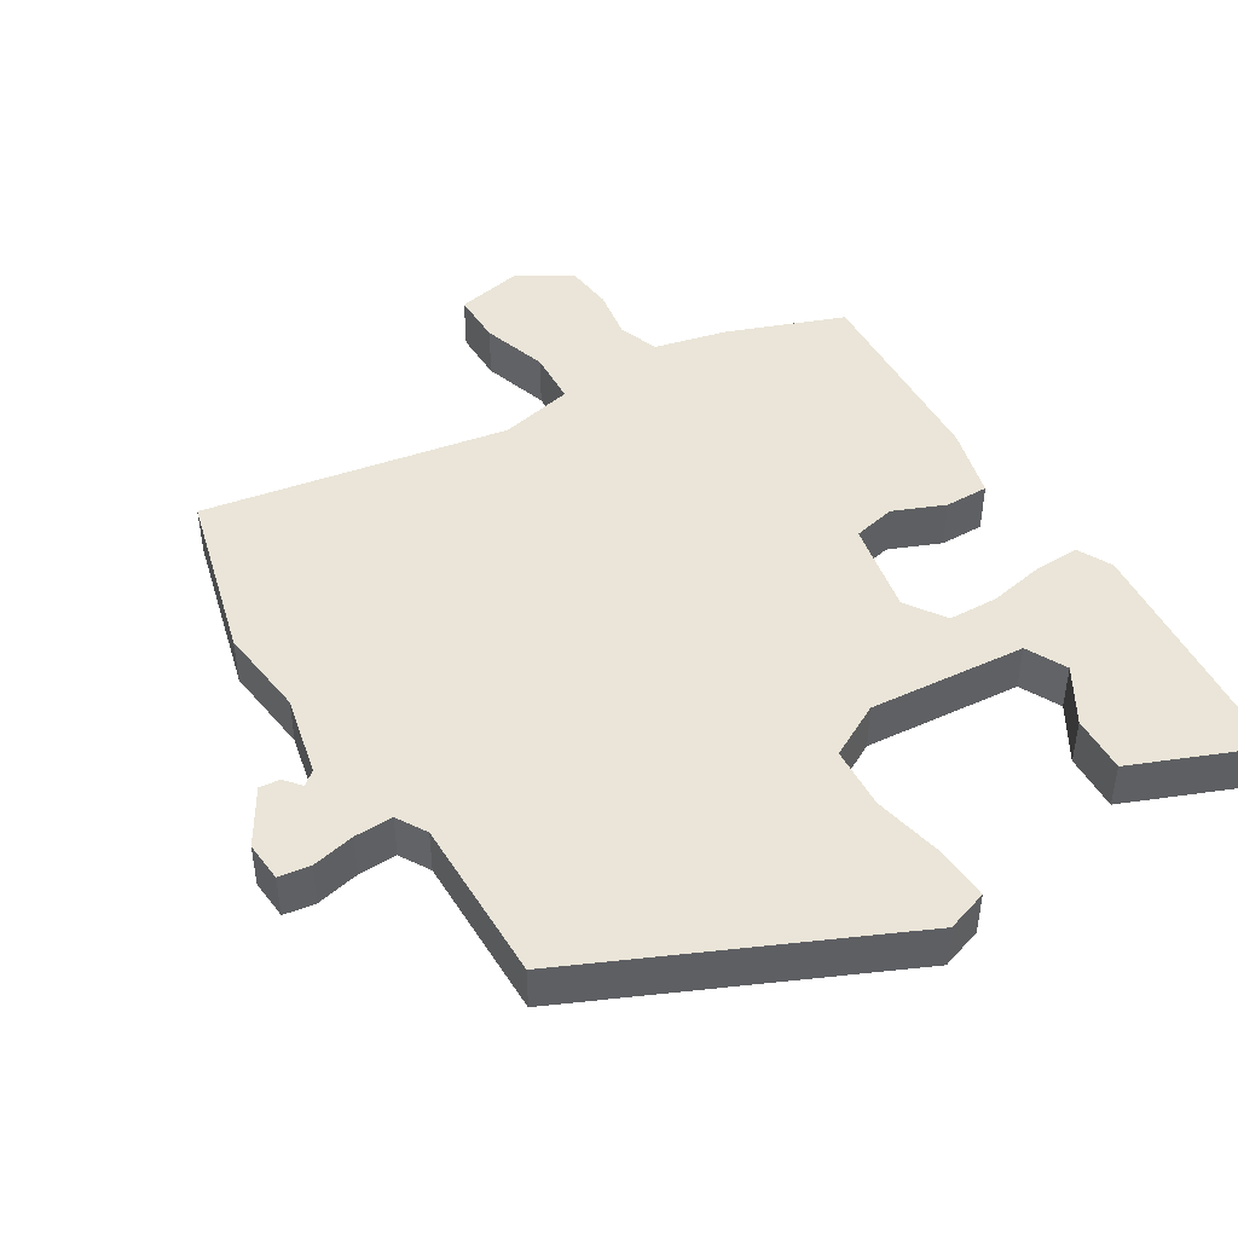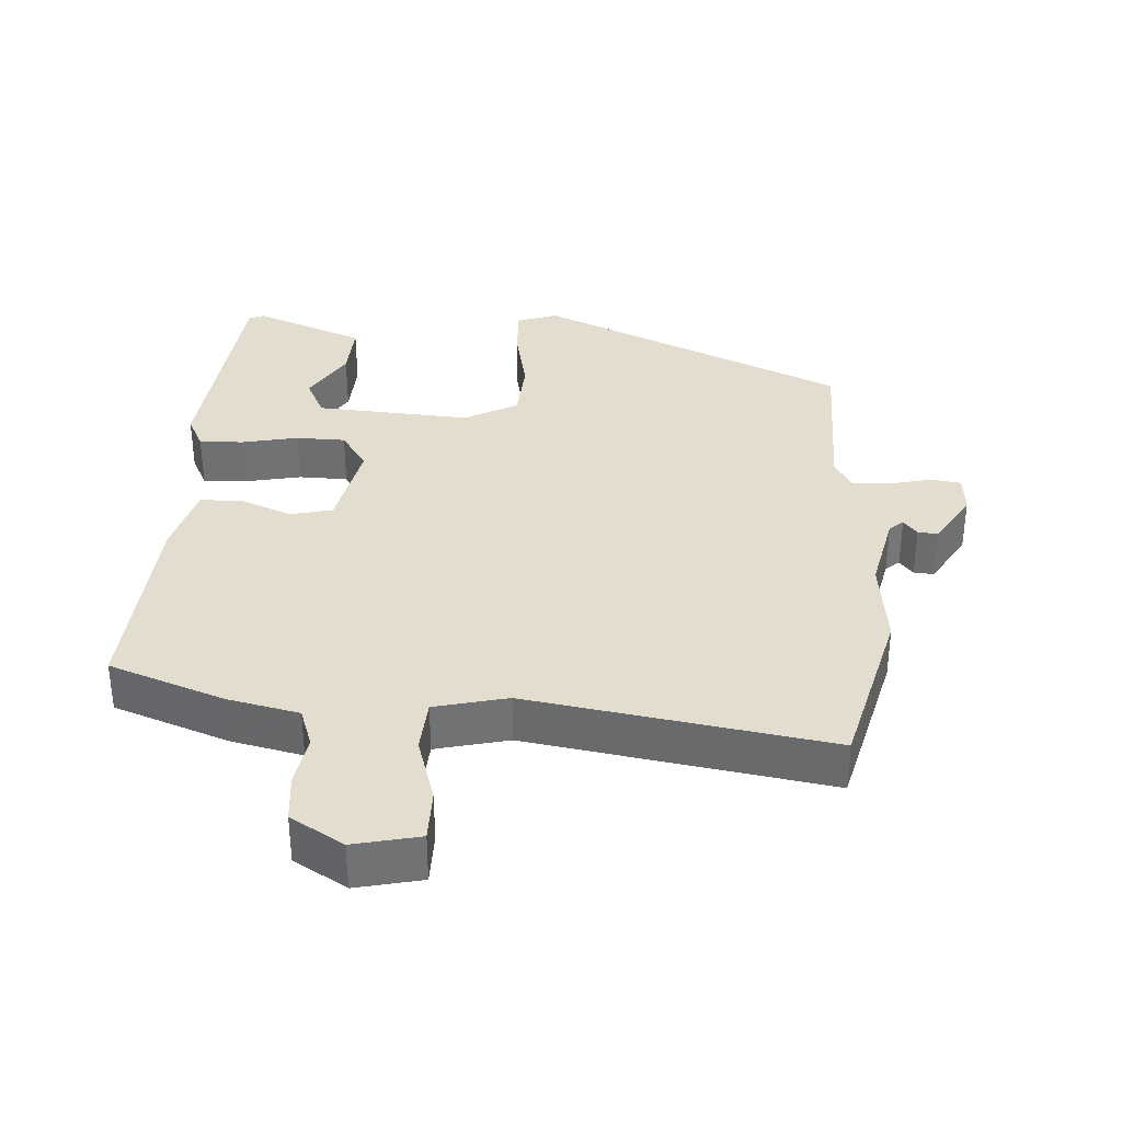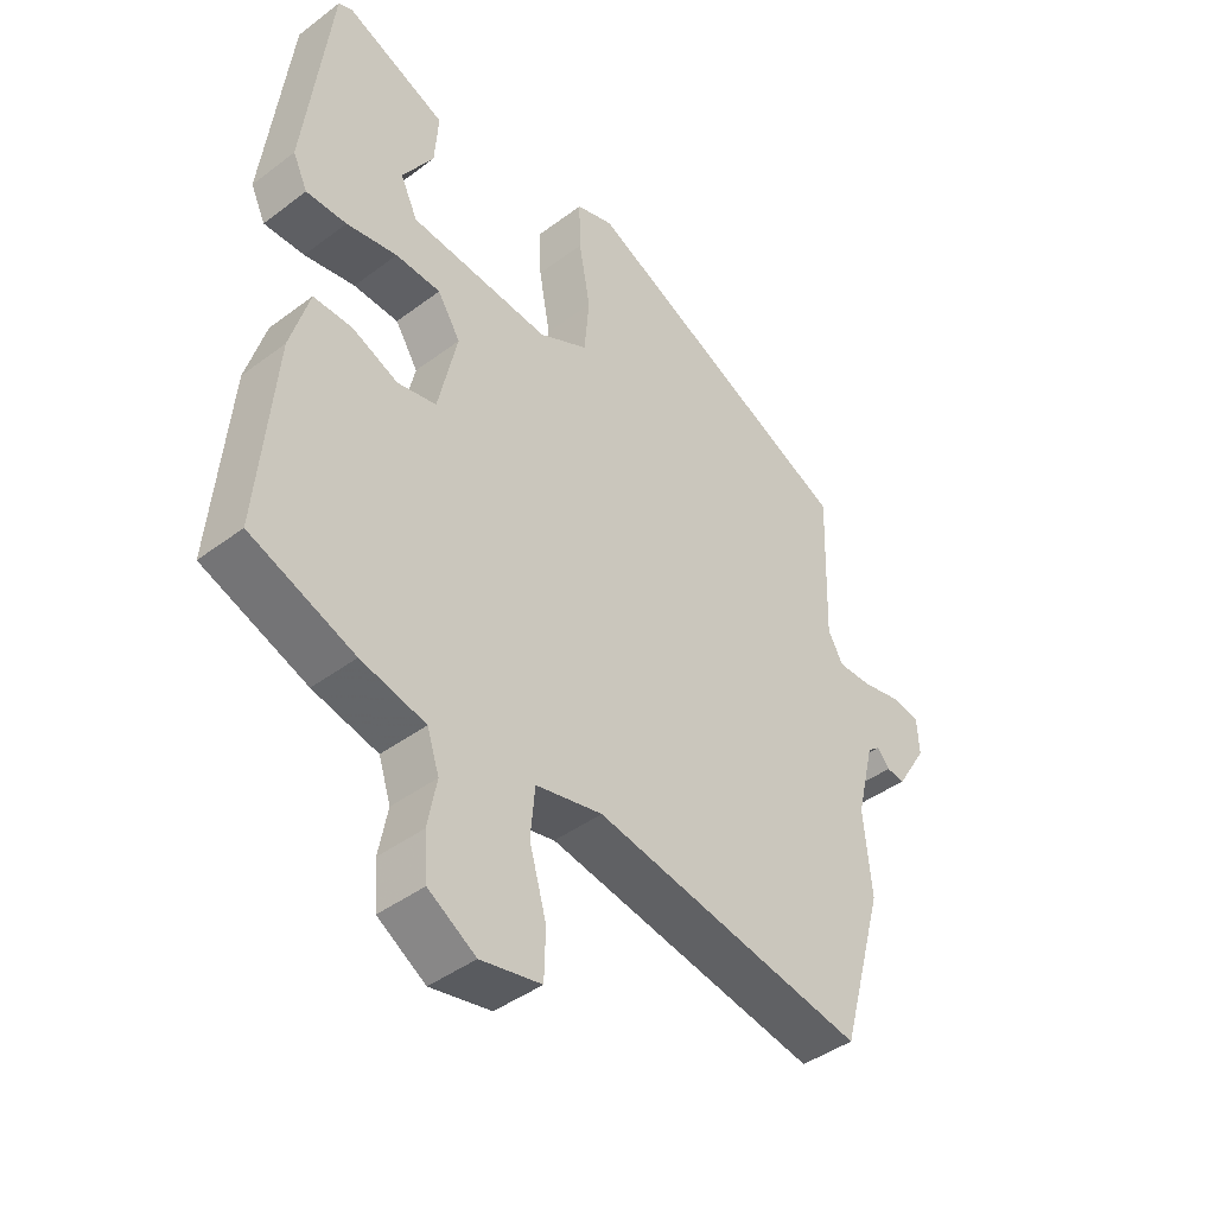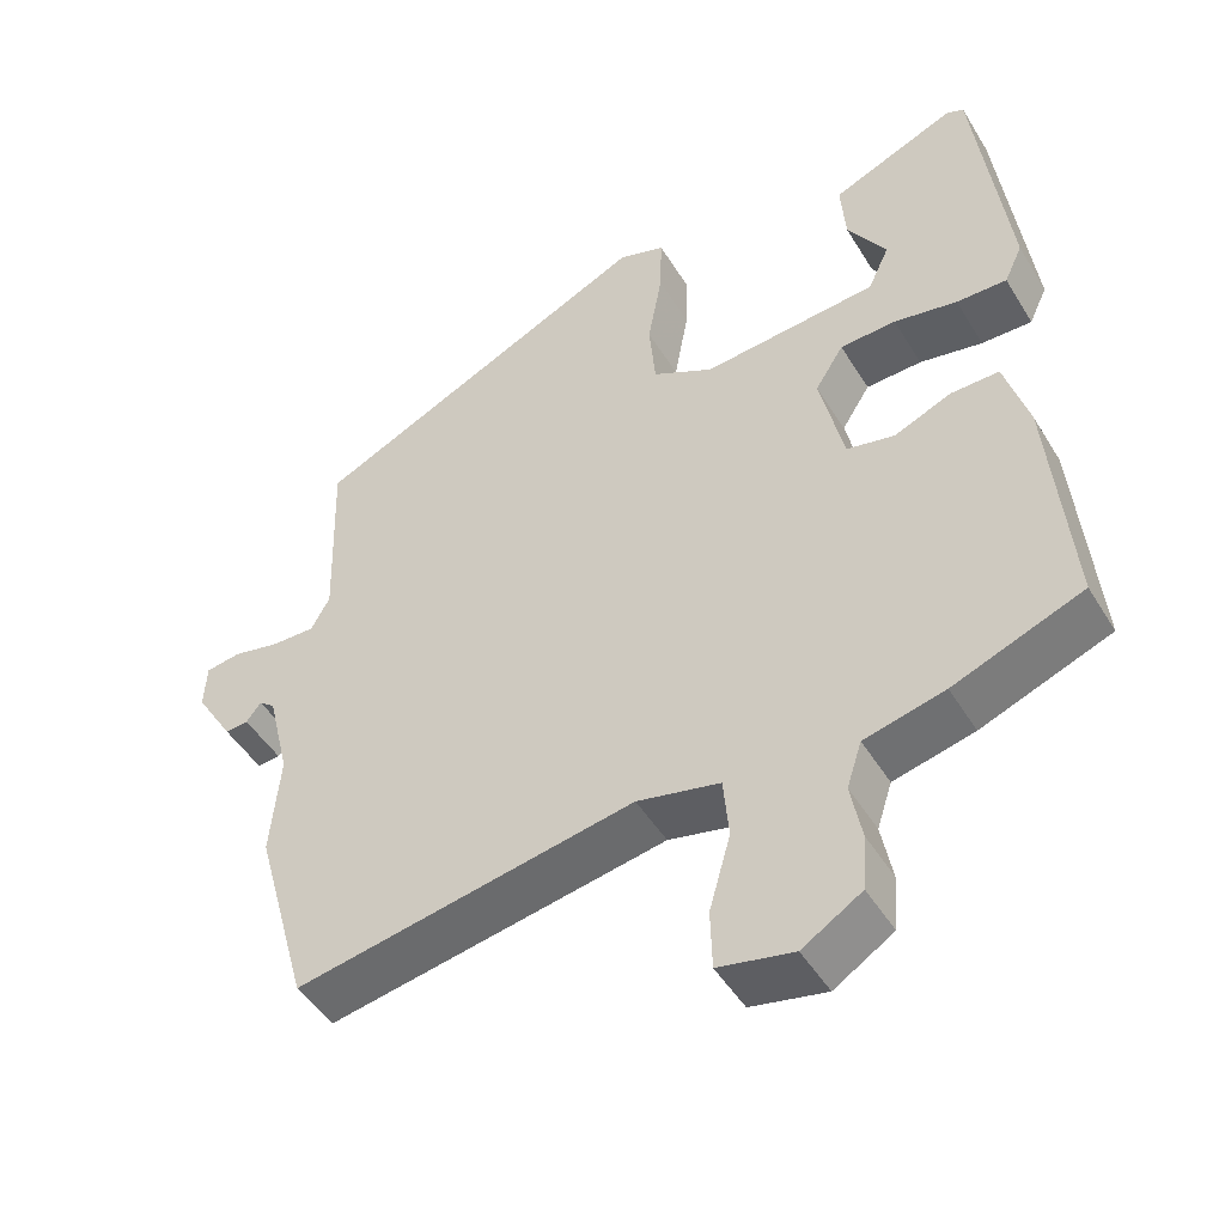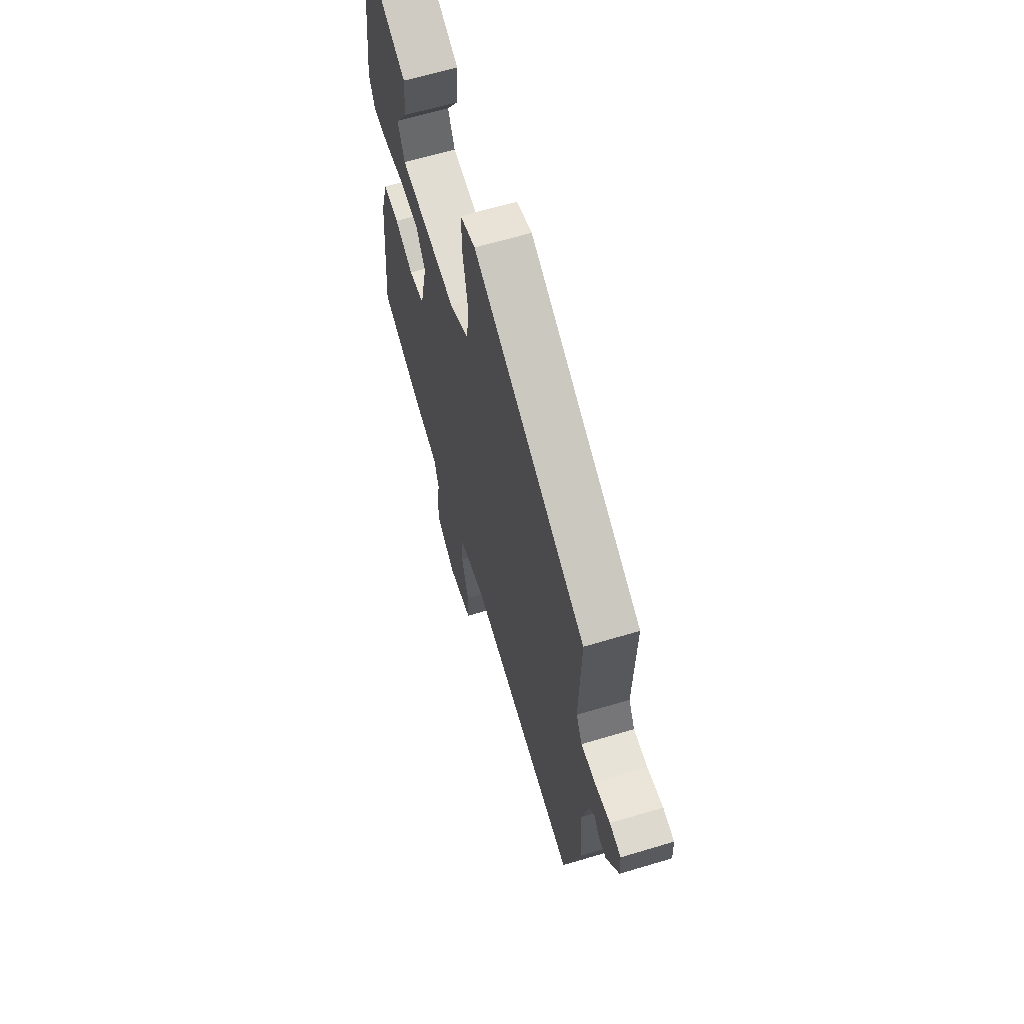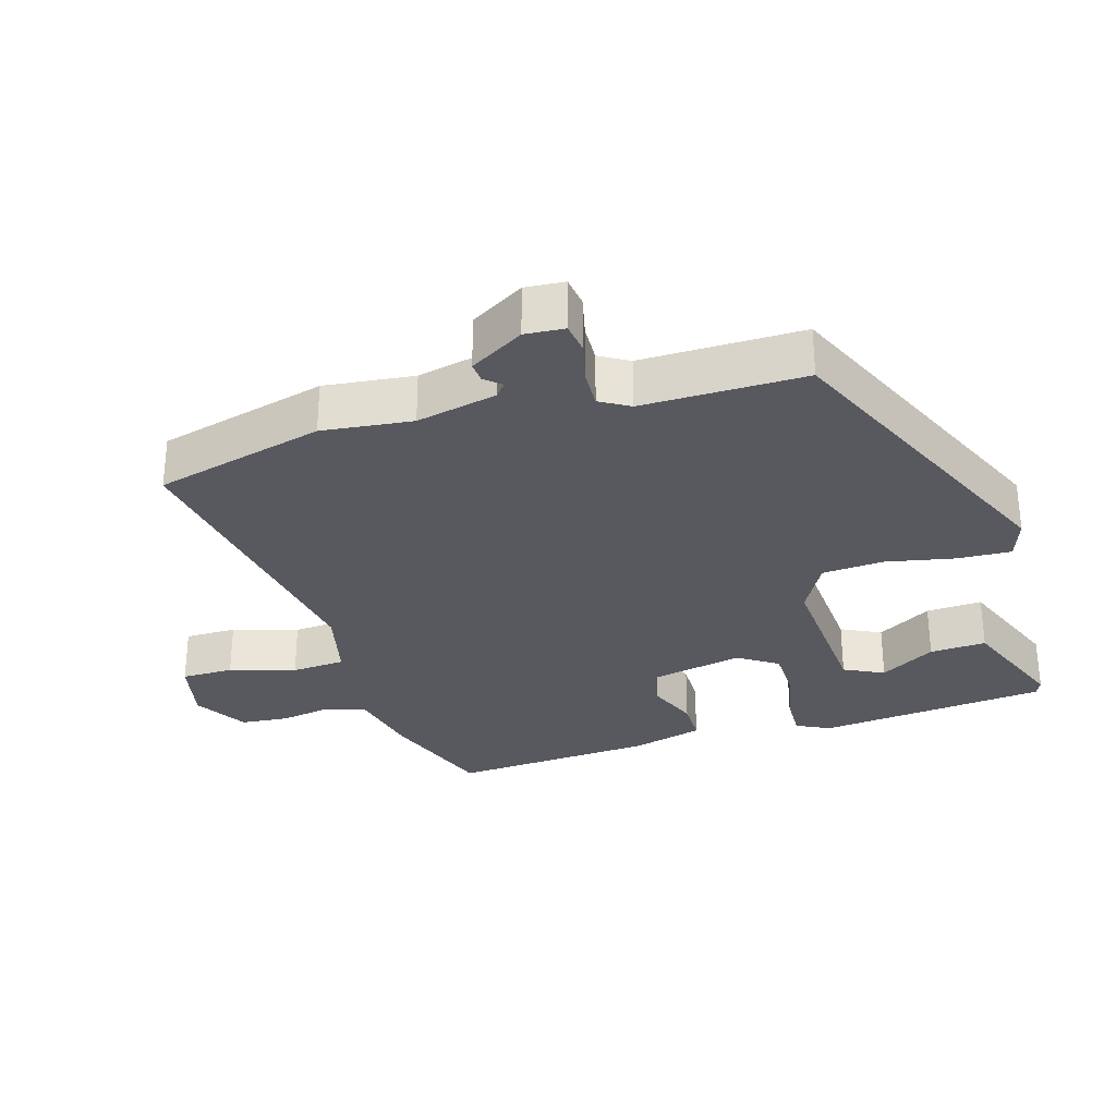
<metadata>
{"format":"obj","ext":"obj","renderer":"f3d","projection":"perspective","resolution":1024,"background":"white","views":[{"elev":45.1,"azim":-32.4,"up":"+Y"},{"elev":35.0,"azim":-177.7,"up":"+Y"},{"elev":-42.6,"azim":131.8,"up":"+Z"},{"elev":-47.5,"azim":30.0,"up":"+Z"},{"elev":63.6,"azim":-106.9,"up":"+Z"},{"elev":-30.4,"azim":-74.5,"up":"+Y"}]}
</metadata>
<code>
v -0.484 0.07 -0.556
v -0.552 0.07 -0.313
v -0.54 0.07 -0.183
v -0.568 0.07 -0.068
v -0.588 0.07 -0.052
v -0.607 0.07 -0.076
v -0.636 0.07 -0.079
v -0.684 0.07 -0.002
v -0.681 0.07 0.055
v -0.637 0.07 0.062
v -0.576 0.07 0.049
v -0.522 0.07 0.048
v -0.498 0.07 0.091
v -0.505 0.07 0.324
v -0.067 0.07 0.531
v -0.008 0.07 0.512
v -0.01 0.07 0.435
v -0.028 0.07 0.335
v -0.02 0.07 0.247
v 0.057 0.07 0.207
v 0.279 0.07 0.227
v 0.306 0.07 0.285
v 0.257 0.07 0.363
v 0.251 0.07 0.444
v 0.409 0.07 0.511
v 0.431 0.07 0.502
v 0.472 0.07 0.172
v 0.449 0.07 0.123
v 0.385 0.07 0.124
v 0.305 0.07 0.139
v 0.234 0.07 0.136
v 0.198 0.07 0.079
v 0.228 0.07 -0.053
v 0.289 0.07 -0.066
v 0.361 0.07 -0.035
v 0.423 0.07 -0.034
v 0.453 0.07 -0.136
v 0.479 0.07 -0.43
v 0.315 0.07 -0.494
v 0.213 0.07 -0.519
v 0.194 0.07 -0.577
v 0.208 0.07 -0.65
v 0.203 0.07 -0.719
v 0.128 0.07 -0.766
v 0.033 0.07 -0.747
v 0.031 0.07 -0.672
v 0.058 0.07 -0.577
v 0.051 0.07 -0.5
v -0.054 0.07 -0.477
v -0.484 0 -0.556
v -0.552 0 -0.313
v -0.54 0 -0.183
v -0.568 0 -0.068
v -0.588 0 -0.052
v -0.607 0 -0.076
v -0.636 0 -0.079
v -0.684 0 -0.002
v -0.681 0 0.055
v -0.637 0 0.062
v -0.576 0 0.049
v -0.522 0 0.048
v -0.498 0 0.091
v -0.505 0 0.324
v -0.067 0 0.531
v -0.008 0 0.512
v -0.01 0 0.435
v -0.028 0 0.335
v -0.02 0 0.247
v 0.057 0 0.207
v 0.279 0 0.227
v 0.306 0 0.285
v 0.257 0 0.363
v 0.251 0 0.444
v 0.409 0 0.511
v 0.431 0 0.502
v 0.472 0 0.172
v 0.449 0 0.123
v 0.385 0 0.124
v 0.305 0 0.139
v 0.234 0 0.136
v 0.198 0 0.079
v 0.228 0 -0.053
v 0.289 0 -0.066
v 0.361 0 -0.035
v 0.423 0 -0.034
v 0.453 0 -0.136
v 0.479 0 -0.43
v 0.315 0 -0.494
v 0.213 0 -0.519
v 0.194 0 -0.577
v 0.208 0 -0.65
v 0.203 0 -0.719
v 0.128 0 -0.766
v 0.033 0 -0.747
v 0.031 0 -0.672
v 0.058 0 -0.577
v 0.051 0 -0.5
v -0.054 0 -0.477
f 45 46 47
f 44 45 47
f 43 44 47
f 42 43 47
f 41 42 47
f 40 41 47 48
f 40 48 49
f 39 40 49
f 38 39 49
f 37 38 49
f 36 37 49
f 35 36 49
f 34 35 49
f 28 29 30
f 27 28 30
f 26 27 30
f 25 26 30
f 22 23 24 25
f 22 25 30
f 21 22 30
f 20 21 30 31
f 16 17 18
f 15 16 18
f 14 15 18
f 13 14 18
f 12 13 18 19
f 9 10 11
f 8 9 11
f 7 8 11
f 6 7 11
f 5 6 11
f 4 5 11 12
f 12 19 20
f 4 12 20
f 3 4 20
f 1 2 3
f 49 1 3
f 34 49 3
f 33 34 3
f 32 33 3 20
f 20 31 32
f 96 95 94
f 96 94 93
f 96 93 92
f 96 92 91
f 96 91 90
f 97 96 90 89
f 98 97 89
f 98 89 88
f 98 88 87
f 98 87 86
f 98 86 85
f 98 85 84
f 98 84 83
f 79 78 77
f 79 77 76
f 79 76 75
f 79 75 74
f 74 73 72 71
f 79 74 71
f 79 71 70
f 80 79 70 69
f 67 66 65
f 67 65 64
f 67 64 63
f 67 63 62
f 68 67 62 61
f 60 59 58
f 60 58 57
f 60 57 56
f 60 56 55
f 60 55 54
f 61 60 54 53
f 69 68 61
f 69 61 53
f 69 53 52
f 52 51 50
f 52 50 98
f 52 98 83
f 52 83 82
f 69 52 82 81
f 81 80 69
f 1 50 51 2
f 2 51 52 3
f 3 52 53 4
f 4 53 54 5
f 5 54 55 6
f 6 55 56 7
f 7 56 57 8
f 8 57 58 9
f 9 58 59 10
f 10 59 60 11
f 11 60 61 12
f 12 61 62 13
f 13 62 63 14
f 14 63 64 15
f 15 64 65 16
f 16 65 66 17
f 17 66 67 18
f 18 67 68 19
f 19 68 69 20
f 20 69 70 21
f 21 70 71 22
f 22 71 72 23
f 23 72 73 24
f 24 73 74 25
f 25 74 75 26
f 26 75 76 27
f 27 76 77 28
f 28 77 78 29
f 29 78 79 30
f 30 79 80 31
f 31 80 81 32
f 32 81 82 33
f 33 82 83 34
f 34 83 84 35
f 35 84 85 36
f 36 85 86 37
f 37 86 87 38
f 38 87 88 39
f 39 88 89 40
f 40 89 90 41
f 41 90 91 42
f 42 91 92 43
f 43 92 93 44
f 44 93 94 45
f 45 94 95 46
f 46 95 96 47
f 47 96 97 48
f 48 97 98 49
f 49 98 50 1

</code>
